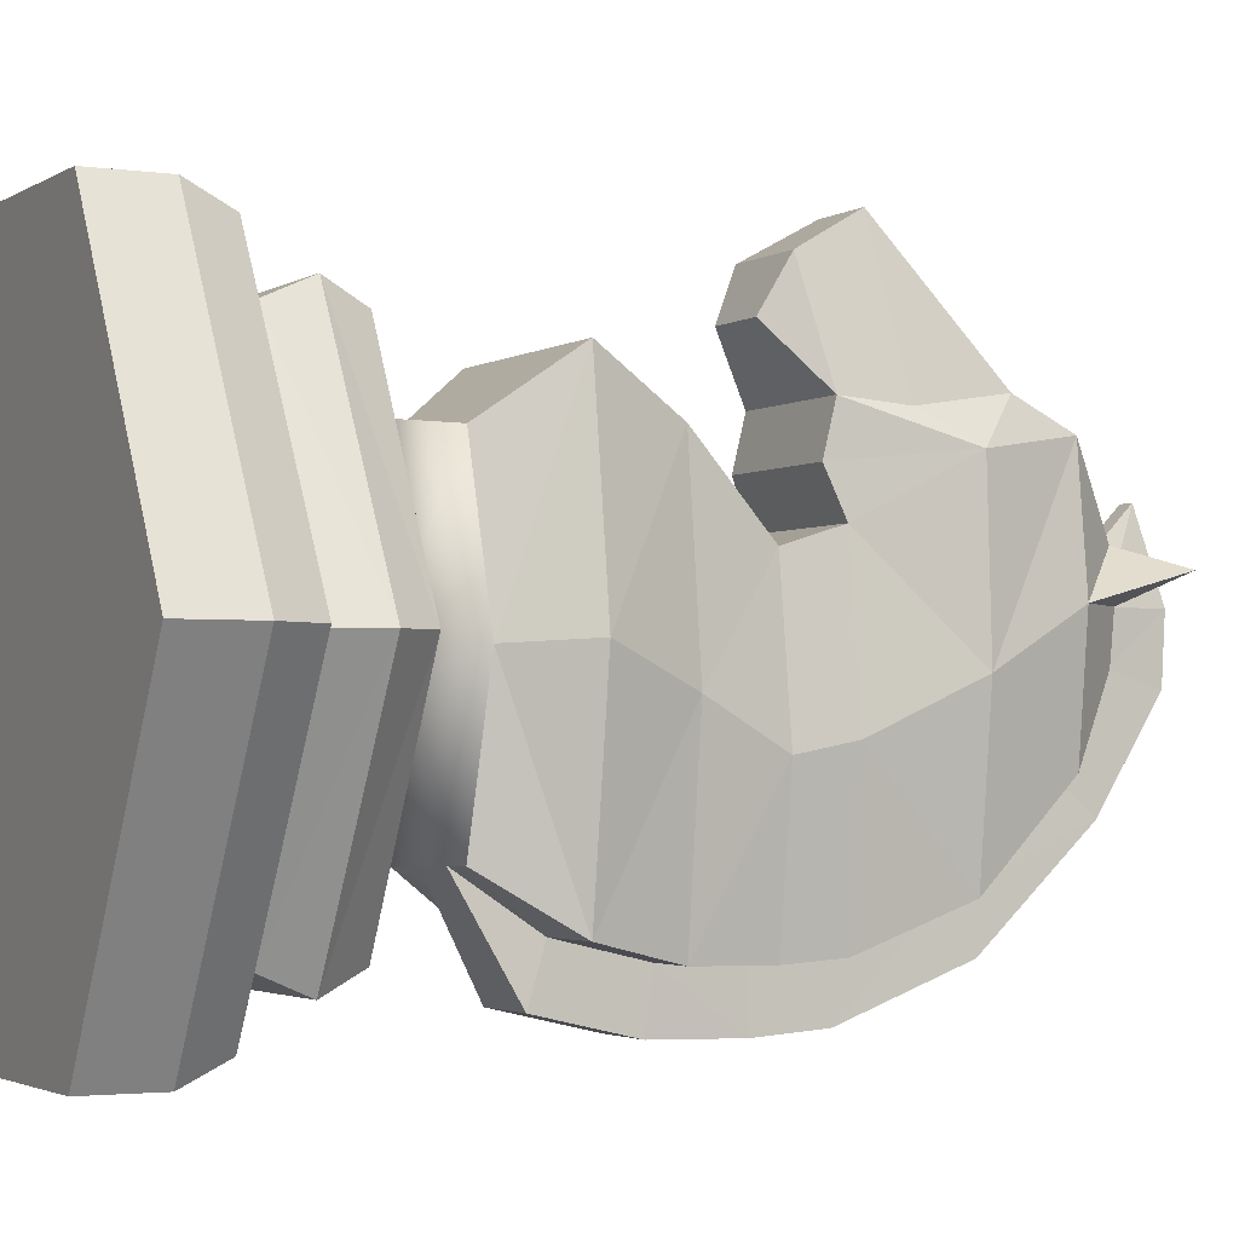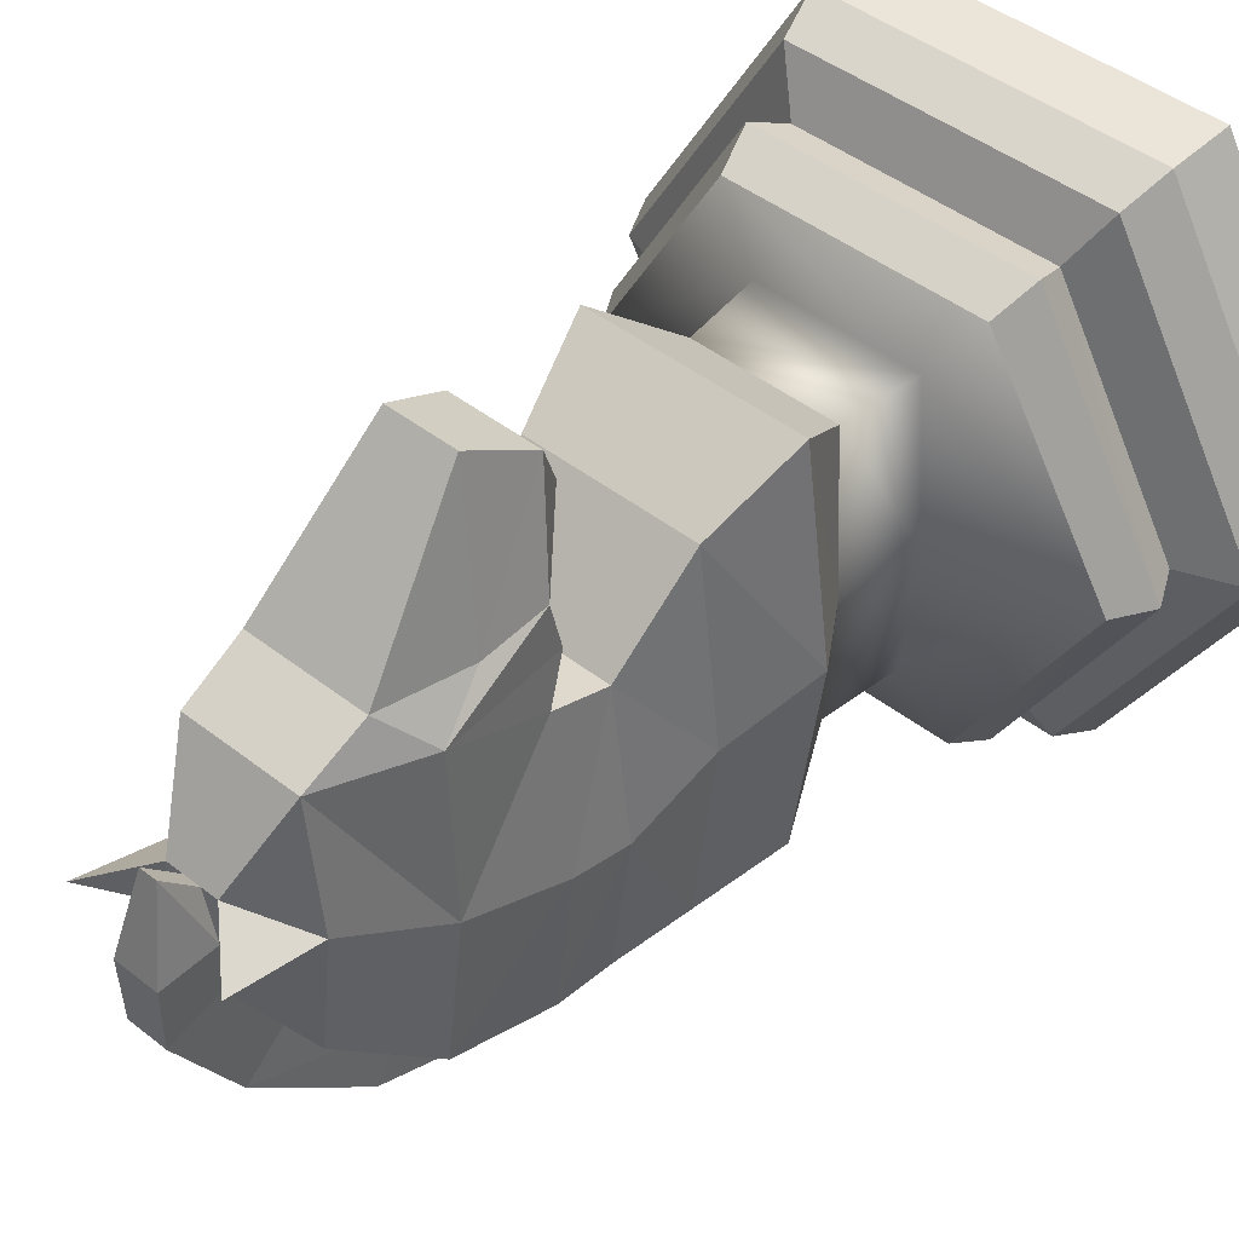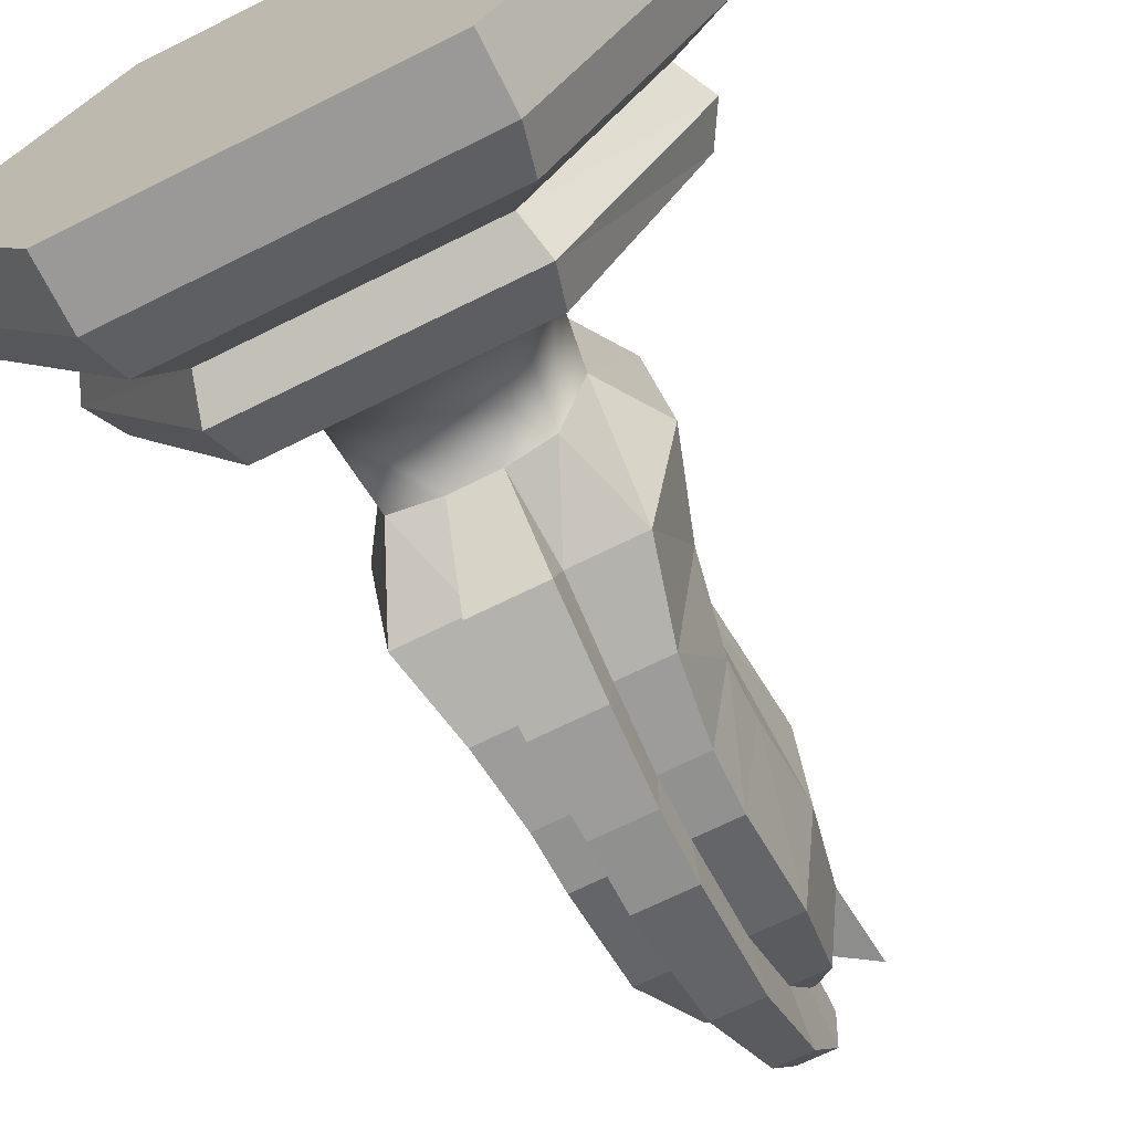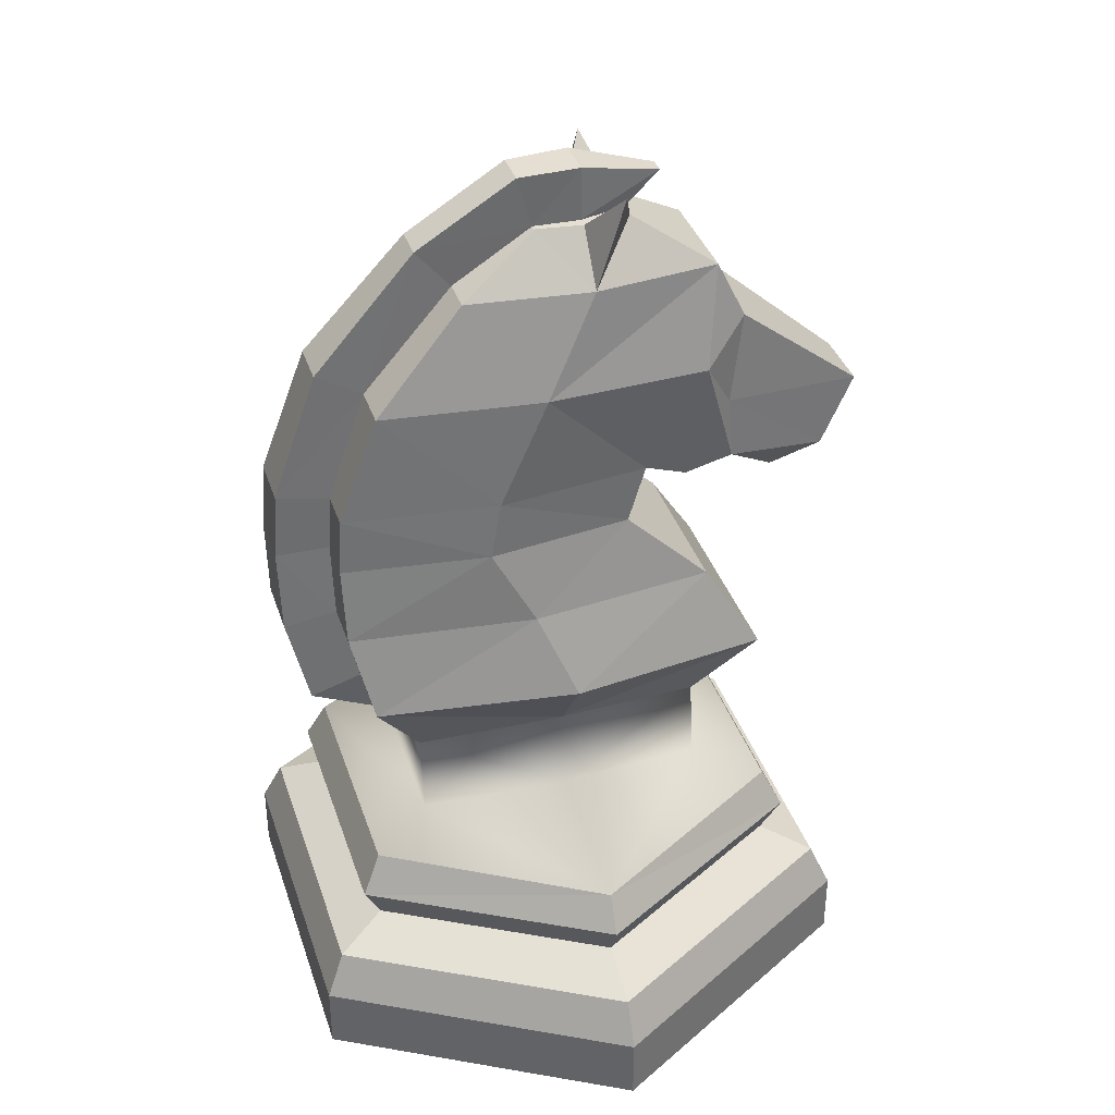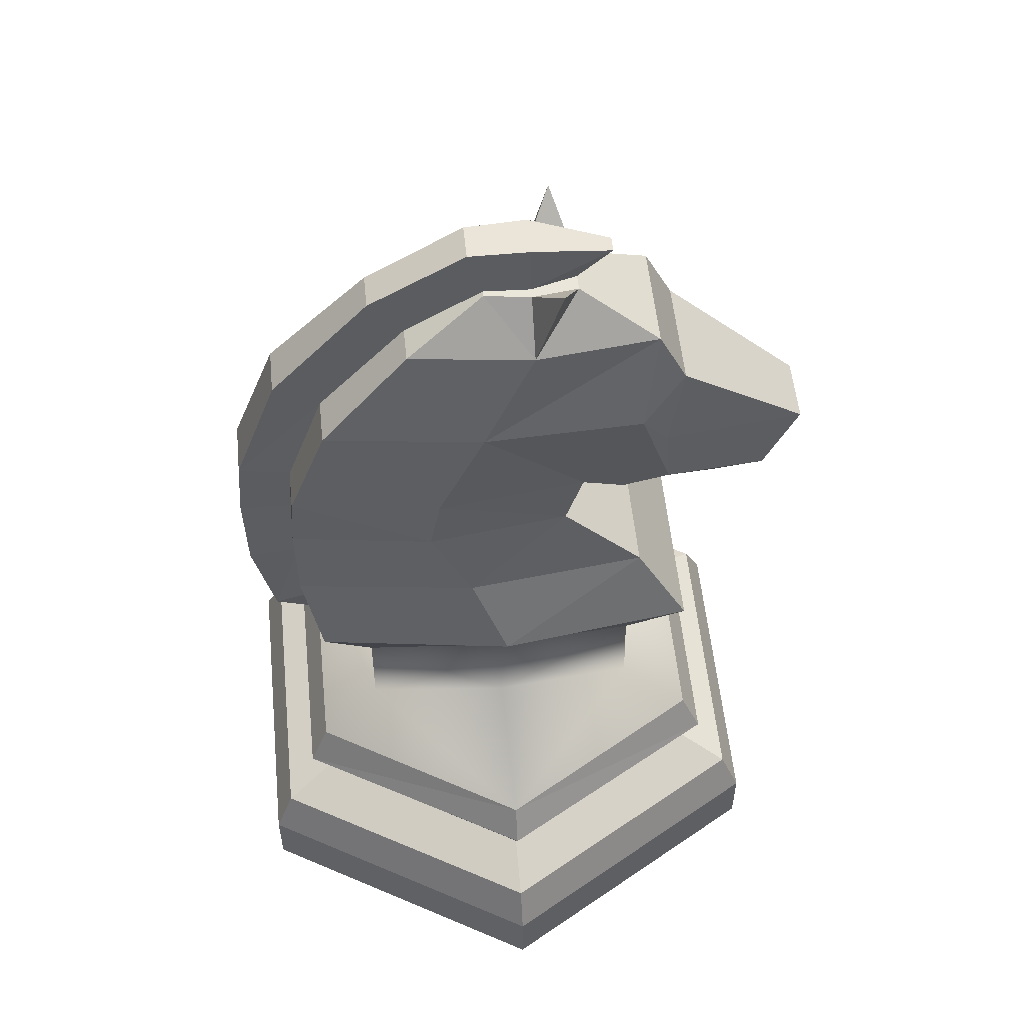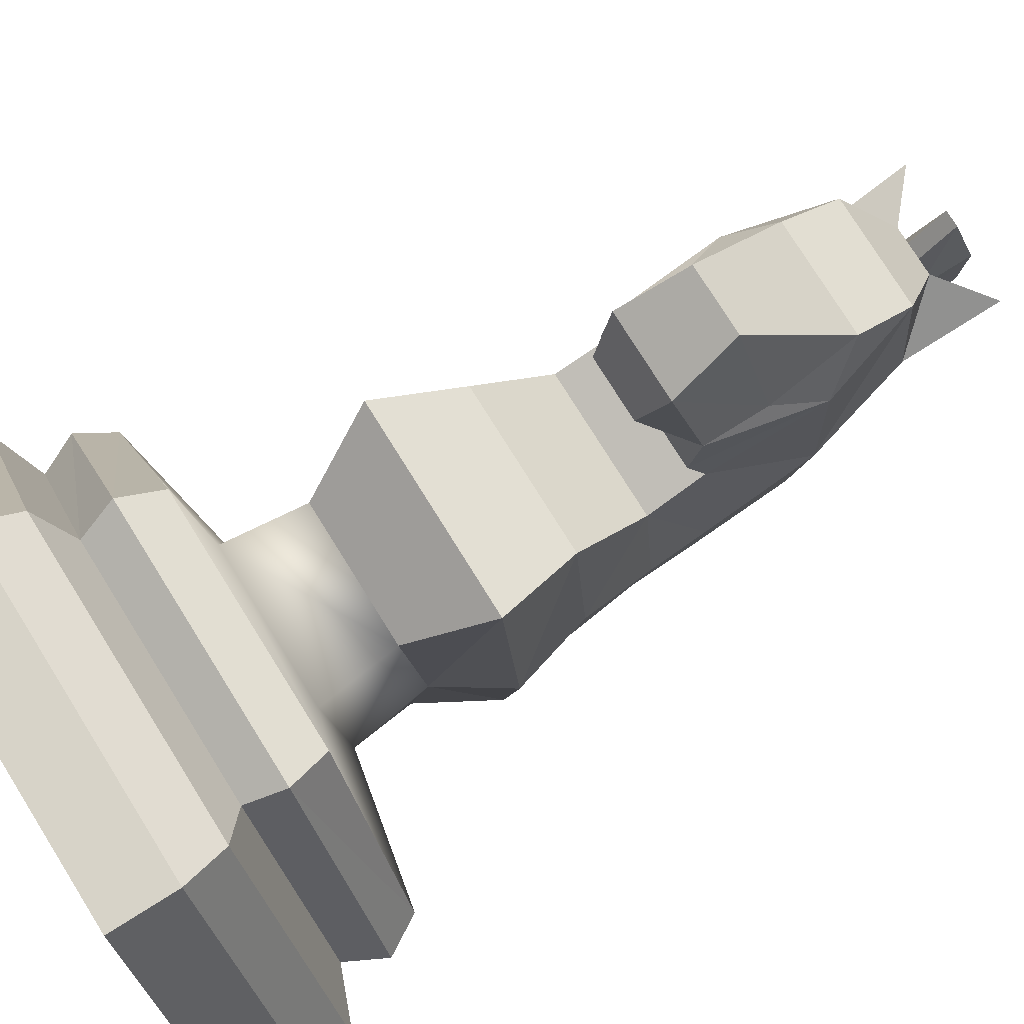
<metadata>
{"format":"obj","ext":"obj","renderer":"f3d","projection":"perspective","resolution":1024,"background":"white","views":[{"elev":-2.4,"azim":62.8,"up":"+Z"},{"elev":44.8,"azim":-137.7,"up":"+Z"},{"elev":-69.0,"azim":26.5,"up":"+Z"},{"elev":37.1,"azim":-107.5,"up":"+Y"},{"elev":55.0,"azim":-95.8,"up":"+Y"},{"elev":77.2,"azim":58.0,"up":"+Z"}]}
</metadata>
<code>
o Knight
v 0.2232 0 -0.3879
v -0.2247 0 -0.3879
v 0.2232 0.09207 -0.3879
v -0.2247 0.09207 -0.3879
v 0.208 0.1533 -0.3616
v -0.2095 0.1533 -0.3616
v 0.1833 0.2373 -0.318
v -0.1848 0.2373 -0.318
v 0.1679 0.2933 -0.2915
v -0.1694 0.2933 -0.2915
v 0.09468 0.4209 -0.2063
v -0.09617 0.4209 -0.2063
v 0.1688 0.1843 -0.2937
v -0.1703 0.1843 -0.2937
v -0.143 0.6422 -0.04615
v -0.1239 0.8286 -0.08899
v -0.4486 -0 -0
v 0.4471 0 0
v 0.2232 -0 0.3879
v -0.2247 -0 0.3879
v -0.4486 0.09207 0
v 0.4471 0.09207 0
v 0.2232 0.09207 0.3879
v -0.2247 0.09207 0.3879
v -0.4183 0.1533 0
v 0.4168 0.1533 0
v 0.208 0.1533 0.3616
v -0.2095 0.1533 0.3616
v -0.3664 0.2364 -0.000332
v 0.3649 0.2364 -0.000332
v 0.1834 0.2374 0.3181
v -0.1849 0.2374 0.3181
v -0.337 0.2861 0.000167
v 0.3355 0.2861 0.000167
v 0.1677 0.2935 0.2913
v -0.1692 0.2935 0.2913
v -0.1206 0.4371 -0.002201
v 0.1191 0.4371 -0.002201
v 0.09465 0.4207 0.2017
v -0.09615 0.4207 0.2017
v 0.3383 0.1843 0
v 0.1688 0.1843 0.2937
v -0.1703 0.1843 0.2937
v -0.3398 0.1843 0
v -0.00075 0 0
v 0.1421 0.5265 0.2821
v -0.1138 0.6422 -0.303
v -0.09862 0.8286 -0.3002
v 0.1123 0.6422 -0.303
v 0.09712 0.8286 -0.3002
v -0.1436 0.5265 0.2821
v 0.1789 0.5265 0.003122
v 0.1421 0.5265 -0.2759
v -0.1436 0.5265 -0.2759
v -0.1804 0.5265 0.003122
v 0.1415 0.6422 -0.04615
v 0.1224 0.8286 -0.08899
v -0.1138 0.6422 0.2107
v -0.09862 0.8286 0.1222
v 0.1123 0.6422 0.2107
v 0.09712 0.8286 0.1222
v 0.09906 0.7493 0.09736
v -0.1006 0.7493 0.09736
v 0.1248 0.7493 -0.104
v 0.09906 0.7493 -0.3053
v -0.1006 0.7493 -0.3053
v -0.1263 0.7493 -0.104
v -0.1241 0.9785 -0.02258
v -0.09879 0.9785 -0.2455
v 0.09729 0.9785 -0.2455
v 0.1226 0.9785 -0.02258
v -0.1146 0.9785 0.2003
v 0.1131 0.9785 0.2003
v -0.09516 1.113 0.05025
v -0.07579 1.113 -0.1218
v 0.07429 1.113 -0.1218
v 0.09366 1.113 0.05025
v -0.07579 1.113 0.2223
v 0.07429 1.113 0.2223
v -0.04307 1.182 0.05025
v -0.03439 1.182 -0.01375
v 0.03289 1.182 -0.01375
v 0.04157 1.182 0.05025
v -0.03439 1.182 0.1142
v 0.03289 1.182 0.1142
v -0.09057 0.9085 0.2414
v 0.08907 0.9085 0.2414
v -0.07862 1.032 0.2615
v 0.07712 1.032 0.2615
v -0.05941 0.7907 0.3933
v 0.05791 0.7907 0.3933
v -0.04592 0.8797 0.4437
v 0.04442 0.8797 0.4437
v -0.09171 0.82 0.2482
v 0.09021 0.82 0.2482
v -0.04283 0.7574 0.3265
v 0.04133 0.7574 0.3265
v -0.09171 0.8037 0.1819
v 0.09021 0.8037 0.1819
v 0.09926 1.243 0.0868
v -0.1008 1.243 0.0868
v 0.03148 0.4288 -0.2069
v -0.03298 0.4288 -0.2069
v -0.04836 0.5265 -0.2759
v 0.04686 0.5265 -0.2759
v -0.0388 0.8286 -0.3002
v 0.0373 0.8286 -0.3002
v -0.04471 0.6422 -0.303
v 0.04321 0.6422 -0.303
v -0.03955 0.7493 -0.3053
v 0.03805 0.7493 -0.3053
v -0.03343 0.9785 -0.2455
v 0.03193 0.9785 -0.2455
v -0.02576 1.113 -0.1218
v 0.02426 1.113 -0.1218
v -0.02656 1.182 -0.01375
v 0.02506 1.182 -0.01375
v 0.01046 1.182 0.1142
v -0.01196 1.182 0.1142
v -0.02933 1.182 0.05025
v 0.02783 1.182 0.05025
v -0.04836 0.5052 -0.3468
v 0.04686 0.5052 -0.3468
v -0.0388 0.8437 -0.3727
v 0.0373 0.8437 -0.3727
v -0.04471 0.6327 -0.3765
v 0.04321 0.6327 -0.3765
v -0.03955 0.7509 -0.3794
v 0.03805 0.7509 -0.3794
v -0.03343 1.017 -0.309
v 0.03193 1.017 -0.309
v -0.02576 1.17 -0.1694
v 0.02426 1.17 -0.1694
v -0.02656 1.253 -0.03404
v 0.02506 1.253 -0.03404
v 0.01046 1.228 0.1616
v -0.01196 1.228 0.1616
v -0.02933 1.256 0.05025
v 0.02783 1.256 0.05025
v 0.1344 0.3267 -0.002201
v -0.1359 0.3267 -0.002201
v 0.1069 0.3105 -0.2063
v -0.1084 0.3105 -0.2063
v 0.1069 0.3103 0.2017
v -0.1084 0.3103 0.2017
f 17 4 2
f 1 22 18
f 21 6 4
f 3 26 22
f 14 29 8
f 13 30 41
f 8 33 10
f 8 9 7
f 7 34 30
f 5 41 26
f 25 14 6
f 17 2 45
f 2 1 45
f 18 45 1
f 110 48 106
f 64 50 57
f 53 56 52
f 24 17 20
f 98 95 94
f 22 19 18
f 28 21 24
f 26 23 22
f 43 29 44
f 30 42 41
f 32 33 29
f 34 31 30
f 41 27 26
f 43 25 28
f 17 45 20
f 20 45 19
f 18 19 45
f 43 27 42
f 56 62 60
f 62 59 63
f 11 53 38
f 105 11 102
f 37 54 12
f 39 38 46
f 51 60 58
f 37 40 51
f 108 66 110
f 52 60 46
f 62 57 61
f 54 15 47
f 63 16 67
f 67 48 66
f 40 46 51
f 55 58 15
f 47 67 66
f 104 47 108
f 49 64 56
f 15 63 67
f 61 71 73
f 106 69 112
f 57 70 71
f 16 59 68
f 16 69 48
f 68 72 78
f 71 76 77
f 112 75 114
f 73 71 79
f 78 72 88
f 68 75 69
f 79 77 85
f 79 85 118
f 74 81 75
f 85 77 100
f 77 82 83
f 114 81 116
f 86 92 88
f 73 89 87
f 60 63 58
f 87 93 91
f 61 98 59
f 87 91 95
f 90 94 96
f 95 96 94
f 73 99 61
f 98 94 72
f 59 98 72
f 121 82 117
f 86 72 94
f 120 84 119
f 84 74 78
f 84 80 101
f 77 83 100
f 83 85 100
f 74 84 101
f 80 74 101
f 85 121 118
f 113 133 115
f 120 81 80
f 118 137 119
f 88 93 89
f 91 92 90
f 78 89 79
f 115 82 76
f 105 102 123
f 78 119 84
f 79 119 78
f 113 76 70
f 108 122 104
f 107 70 50
f 103 104 122
f 105 49 53
f 116 132 114
f 109 65 49
f 109 123 127
f 12 104 103
f 117 133 135
f 35 32 31
f 31 43 42
f 28 23 27
f 24 19 23
f 90 97 91
f 111 50 65
f 117 139 121
f 6 13 5
f 14 7 13
f 4 5 3
f 2 3 1
f 139 137 136
f 139 134 138
f 132 135 133
f 130 133 131
f 124 131 125
f 122 127 123
f 127 128 129
f 122 102 103
f 129 124 125
f 118 121 136
f 107 129 125
f 109 129 111
f 112 132 130
f 120 137 138
f 106 128 110
f 108 128 126
f 113 125 131
f 116 138 134
f 112 124 106
f 95 91 97
f 94 90 86
f 73 87 95
f 95 99 73
f 51 55 37
f 54 37 55
f 38 53 52
f 46 38 52
f 68 59 72
f 78 74 68
f 71 61 57
f 79 71 77
f 89 73 79
f 88 72 86
f 137 120 119
f 136 121 139
f 17 21 4
f 1 3 22
f 21 25 6
f 3 5 26
f 14 44 29
f 13 7 30
f 8 29 33
f 8 10 9
f 7 9 34
f 5 13 41
f 25 44 14
f 110 66 48
f 64 65 50
f 53 49 56
f 24 21 17
f 98 99 95
f 22 23 19
f 28 25 21
f 26 27 23
f 43 32 29
f 30 31 42
f 32 36 33
f 34 35 31
f 41 42 27
f 43 44 25
f 43 28 27
f 56 64 62
f 62 61 59
f 105 53 11
f 51 46 60
f 108 47 66
f 52 56 60
f 62 64 57
f 54 55 15
f 63 59 16
f 67 16 48
f 40 39 46
f 55 51 58
f 47 15 67
f 104 54 47
f 49 65 64
f 15 58 63
f 106 48 69
f 57 50 70
f 16 68 69
f 71 70 76
f 112 69 75
f 68 74 75
f 74 80 81
f 77 76 82
f 114 75 81
f 86 90 92
f 60 62 63
f 87 89 93
f 61 99 98
f 95 97 96
f 121 83 82
f 120 80 84
f 85 83 121
f 113 131 133
f 120 116 81
f 118 136 137
f 88 92 93
f 91 93 92
f 78 88 89
f 115 117 82
f 79 118 119
f 113 115 76
f 108 126 122
f 107 113 70
f 105 109 49
f 116 134 132
f 109 111 65
f 109 105 123
f 12 54 104
f 117 115 133
f 35 36 32
f 31 32 43
f 28 24 23
f 24 20 19
f 90 96 97
f 111 107 50
f 117 135 139
f 6 14 13
f 14 8 7
f 4 6 5
f 2 4 3
f 139 138 137
f 139 135 134
f 132 134 135
f 130 132 133
f 124 130 131
f 122 126 127
f 127 126 128
f 122 123 102
f 129 128 124
f 107 111 129
f 109 127 129
f 112 114 132
f 106 124 128
f 108 110 128
f 113 107 125
f 116 120 138
f 112 130 124
f 145 40 141
f 34 9 142
f 143 102 142
f 39 144 140
f 140 142 11
f 145 35 144
f 143 141 12
f 143 9 10
f 10 33 143
f 39 145 144
f 36 145 33
f 144 34 140
f 142 102 11
f 103 143 12
f 142 140 34
f 34 144 35
f 33 145 141
f 143 33 141
f 12 141 37
f 141 40 37
f 140 38 39
f 11 38 140
f 143 103 102
f 145 36 35
f 143 142 9
f 39 40 145

</code>
